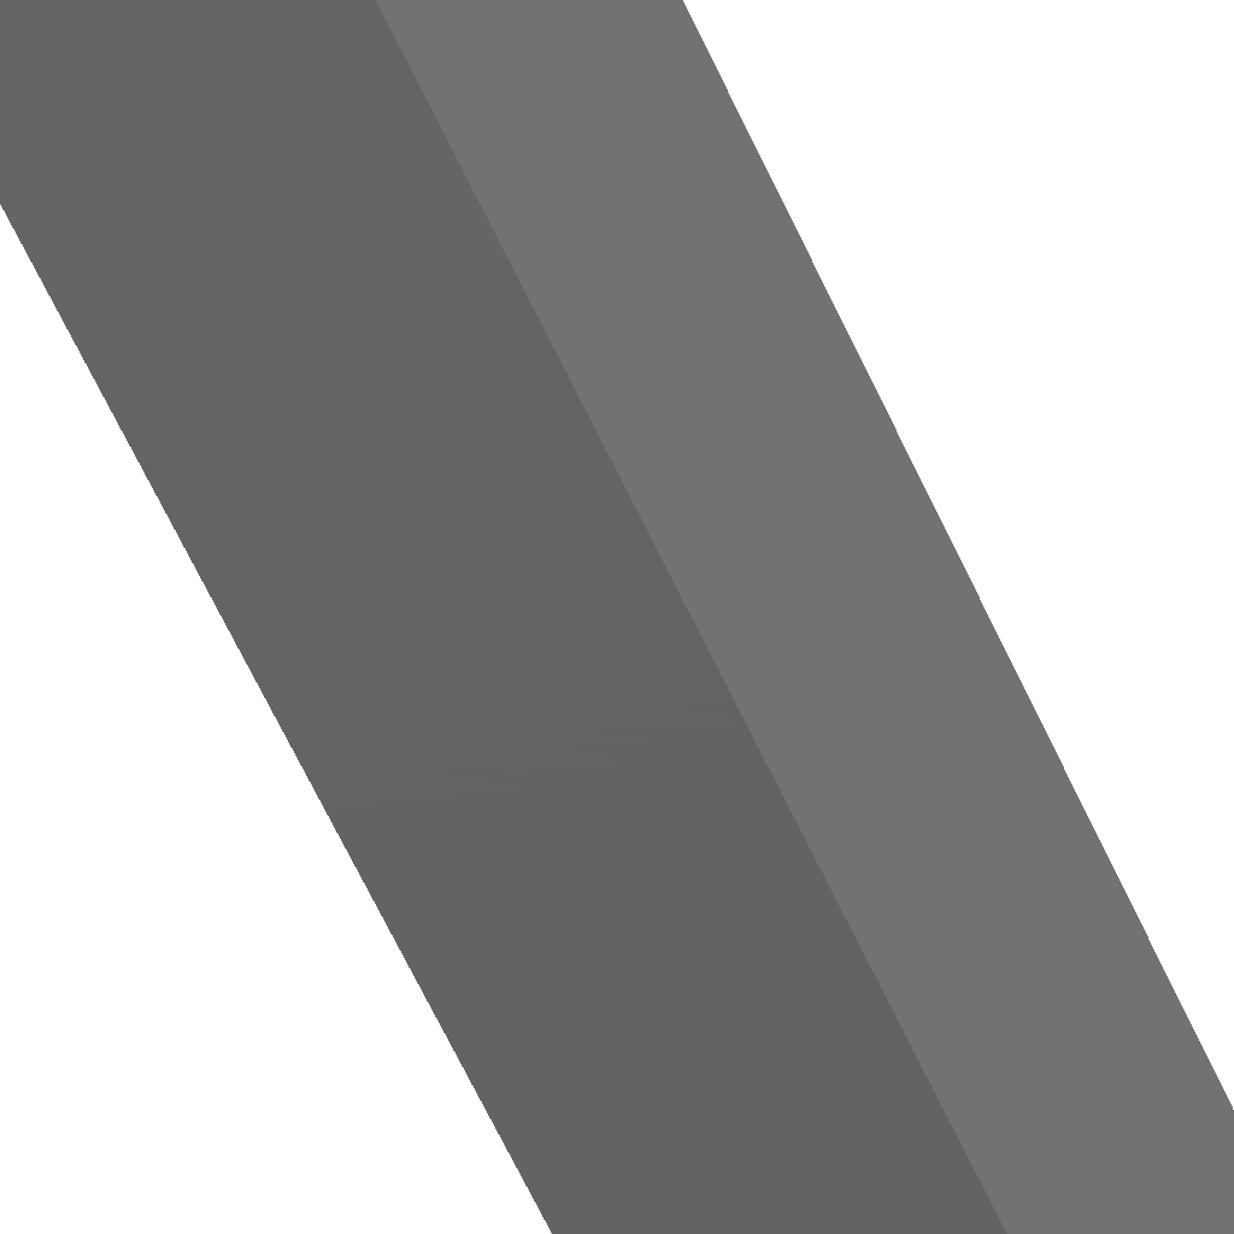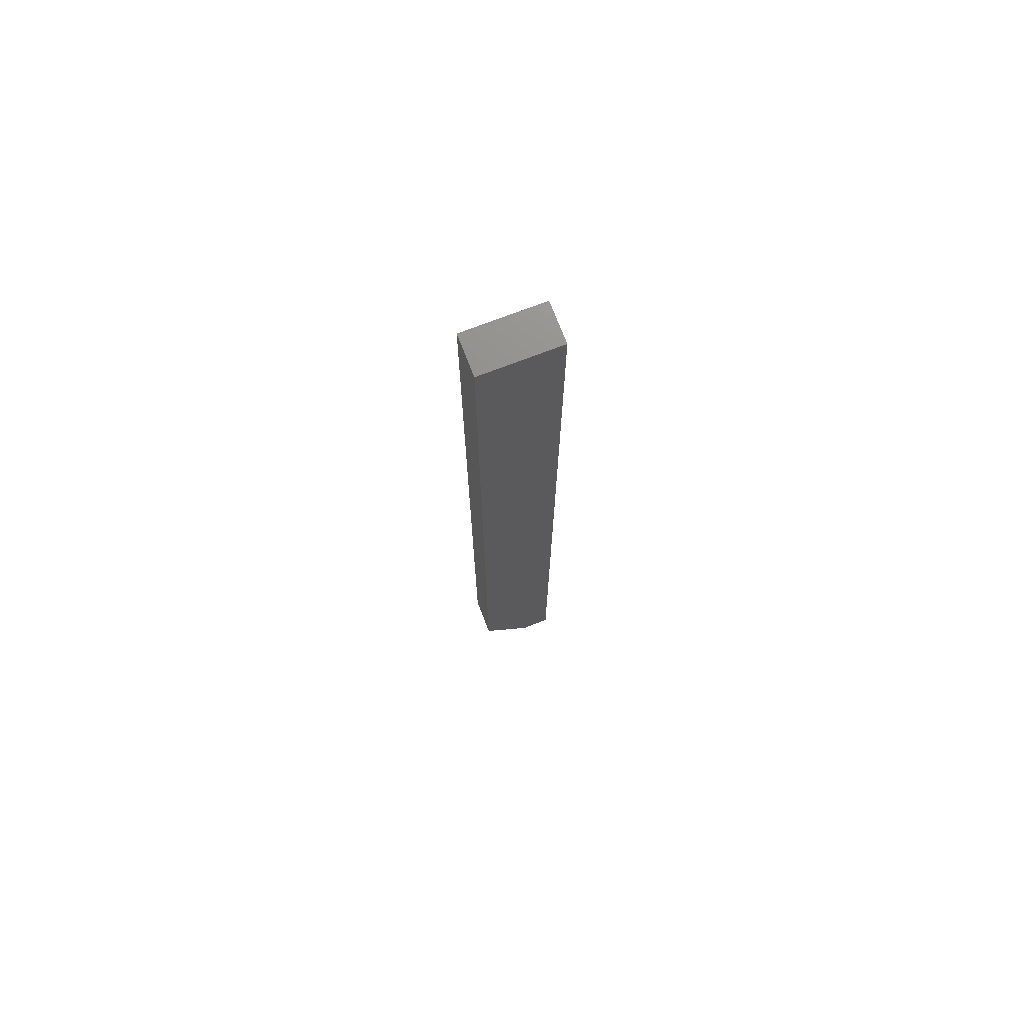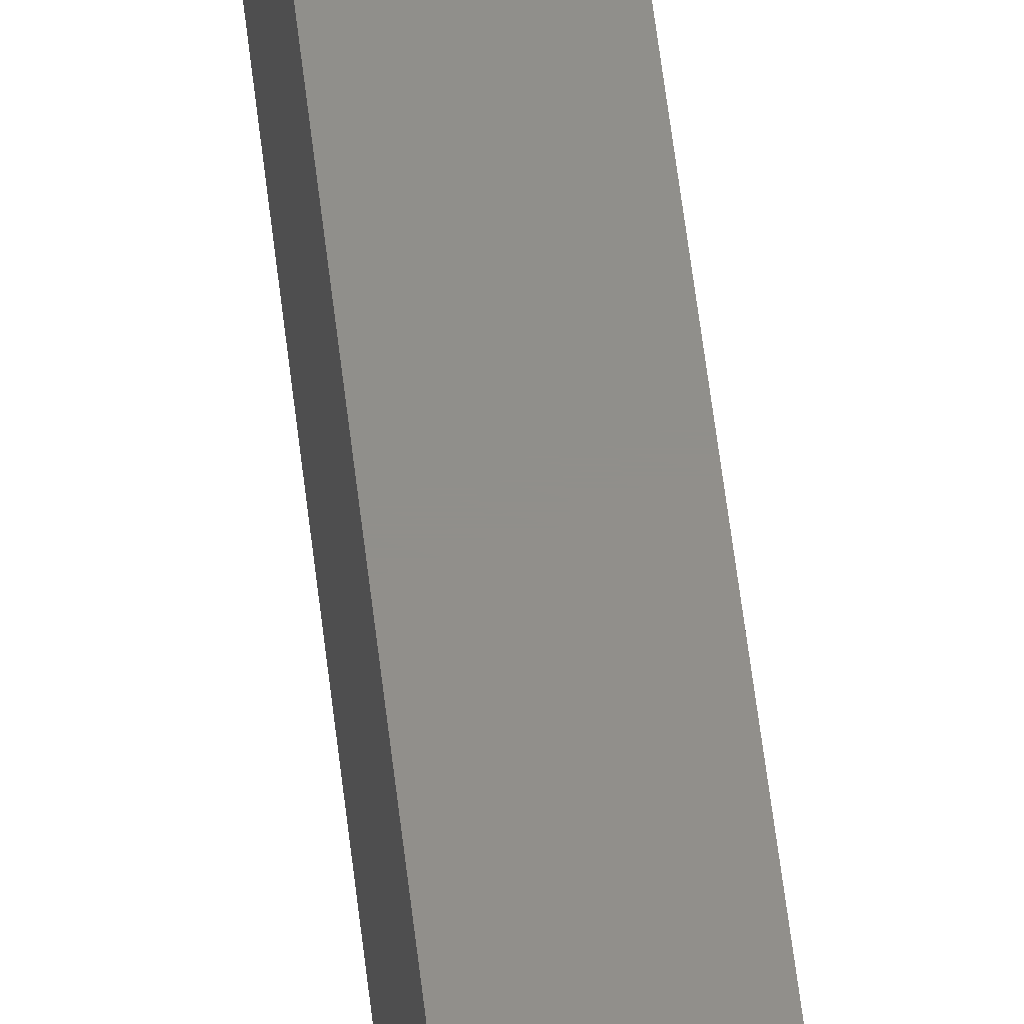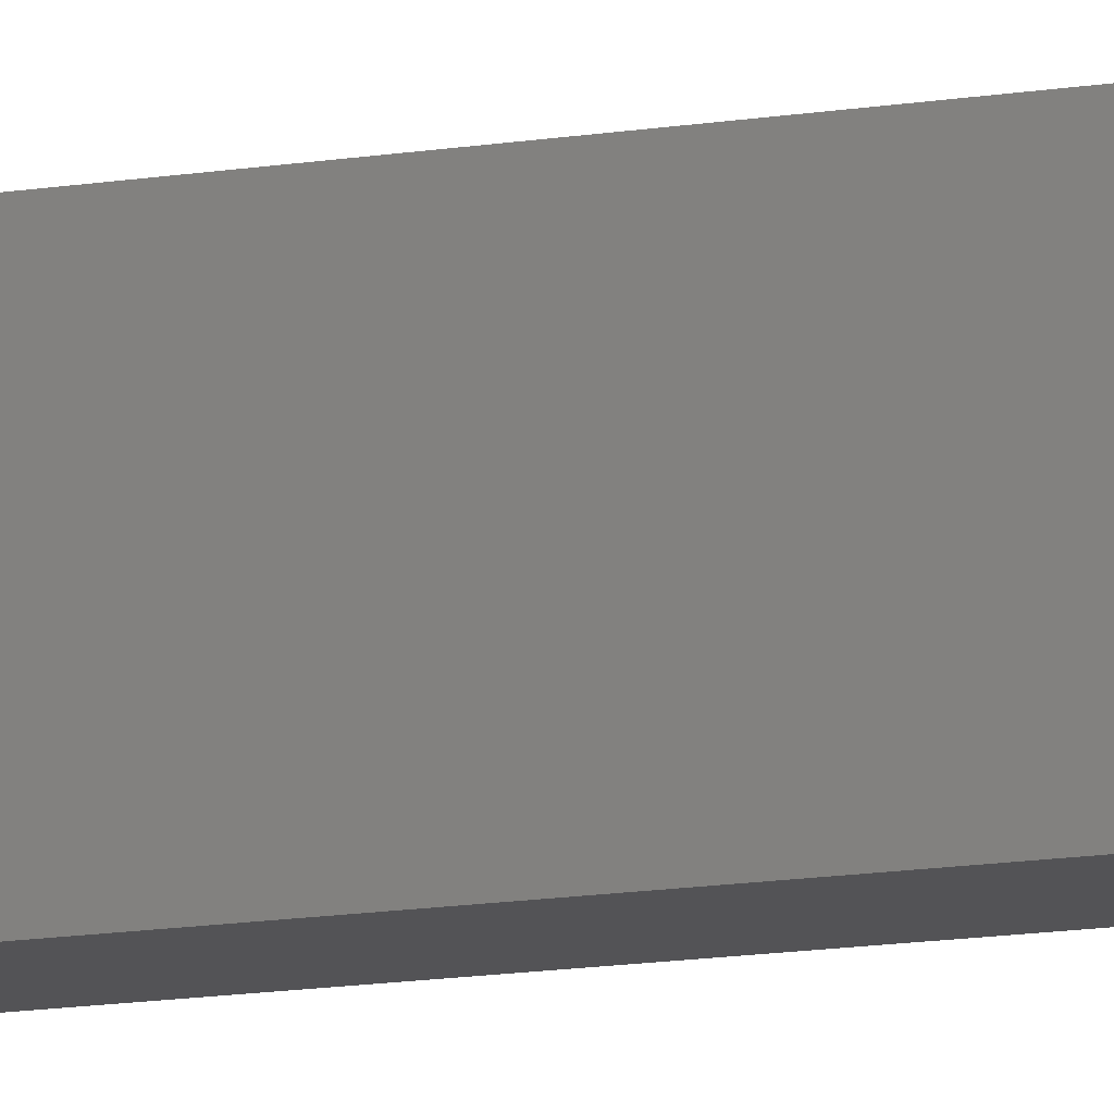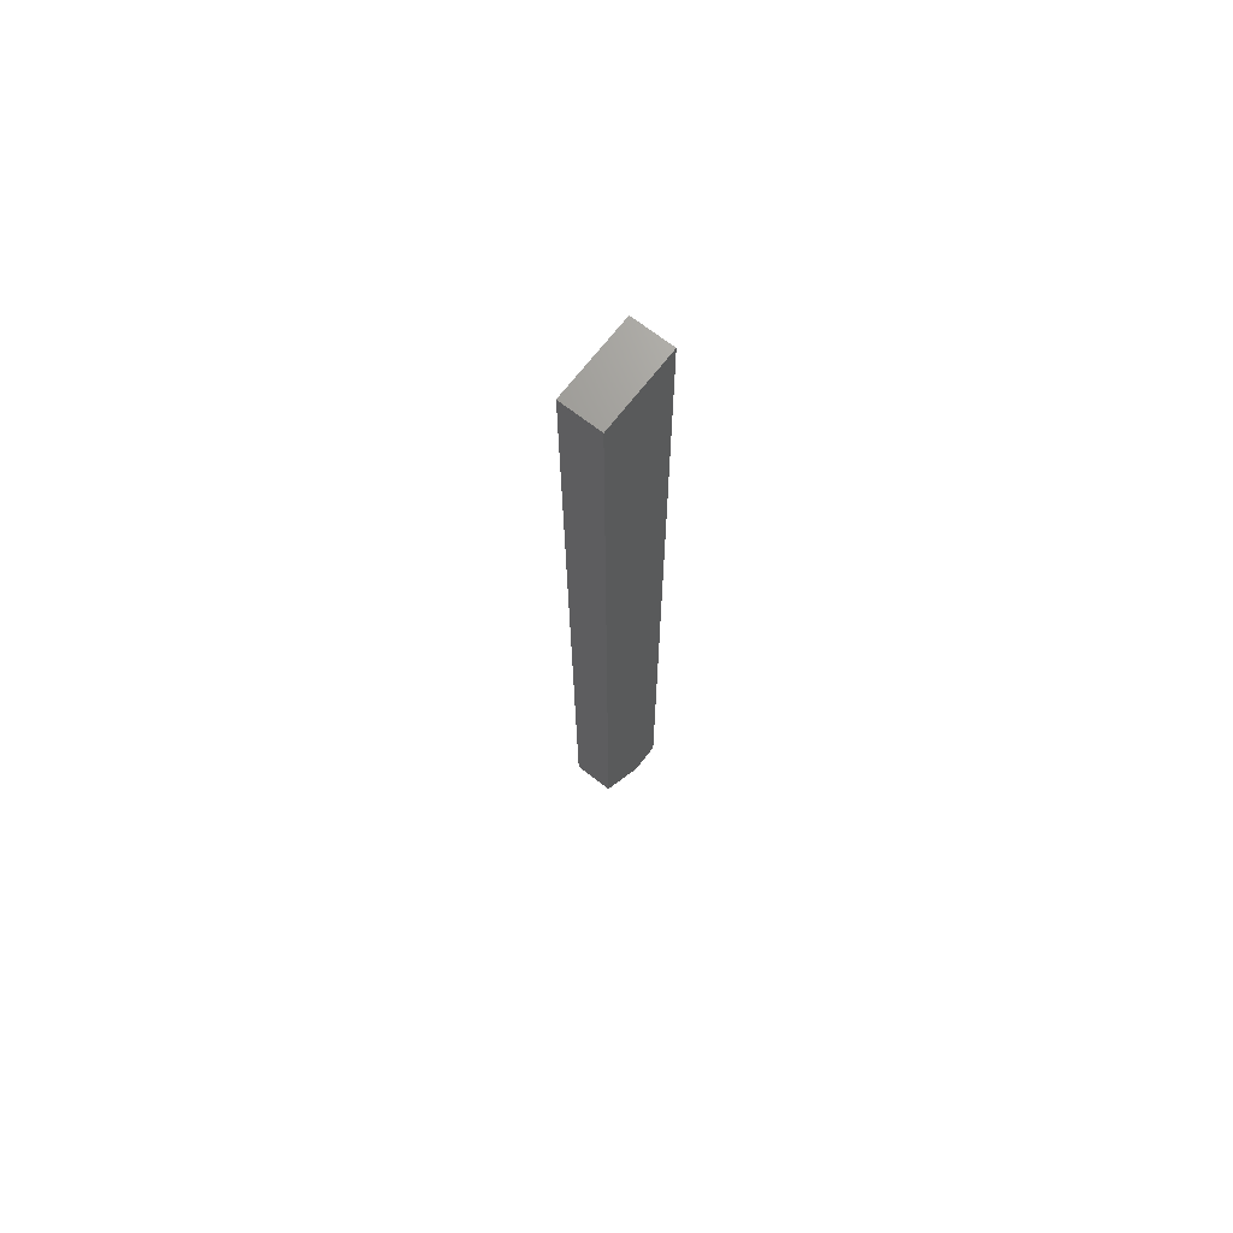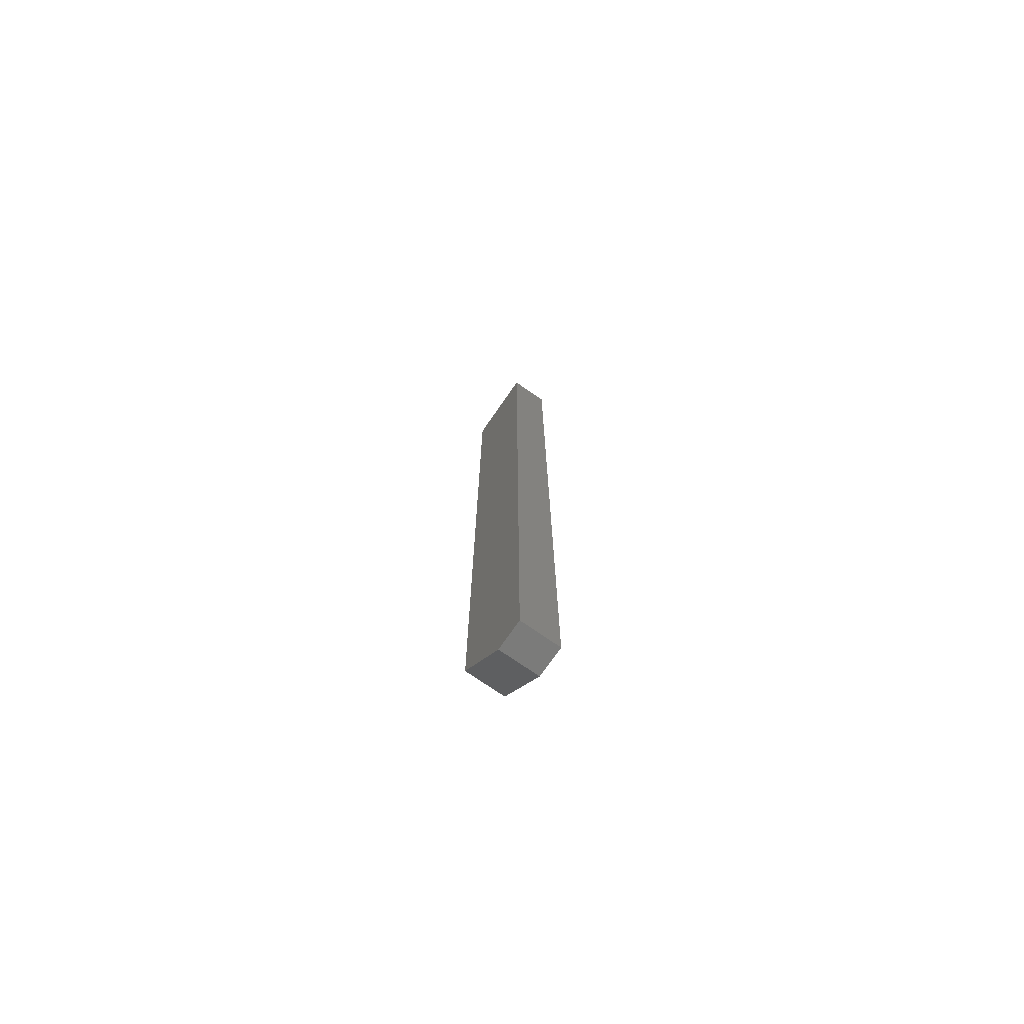
<metadata>
{"format":"stl","ext":"stl","renderer":"f3d","projection":"perspective","resolution":1024,"background":"white","views":[{"elev":-44.6,"azim":-160.1,"up":"+Z"},{"elev":73.1,"azim":68.9,"up":"+Y"},{"elev":49.9,"azim":-6.0,"up":"+Z"},{"elev":-10.9,"azim":114.8,"up":"+Z"},{"elev":70.1,"azim":37.8,"up":"+Y"},{"elev":-74.4,"azim":145.3,"up":"+Y"}]}
</metadata>
<code>
# stl→obj: 10 verts, 16 faces
v -0.01562 -0.75 -0.03125
v 0.01595 -0.75 -0.03125
v -0.01562 -0.75 -0.007812
v 0.01595 -0.75 -0.007812
v -0.01562 3.903e-18 0.03125
v -0.01562 0 -0.03125
v -0.01562 -0.7031 0.03125
v 0.01595 5.82e-18 0.03125
v 0.01595 -0.7031 0.03125
v 0.01595 1.917e-18 -0.03125
f 1 2 3
f 3 2 4
f 5 6 7
f 7 6 1
f 7 1 3
f 8 5 9
f 9 5 7
f 10 8 2
f 2 8 9
f 2 9 4
f 7 3 9
f 9 3 4
f 6 5 10
f 10 5 8
f 6 10 1
f 1 10 2

</code>
